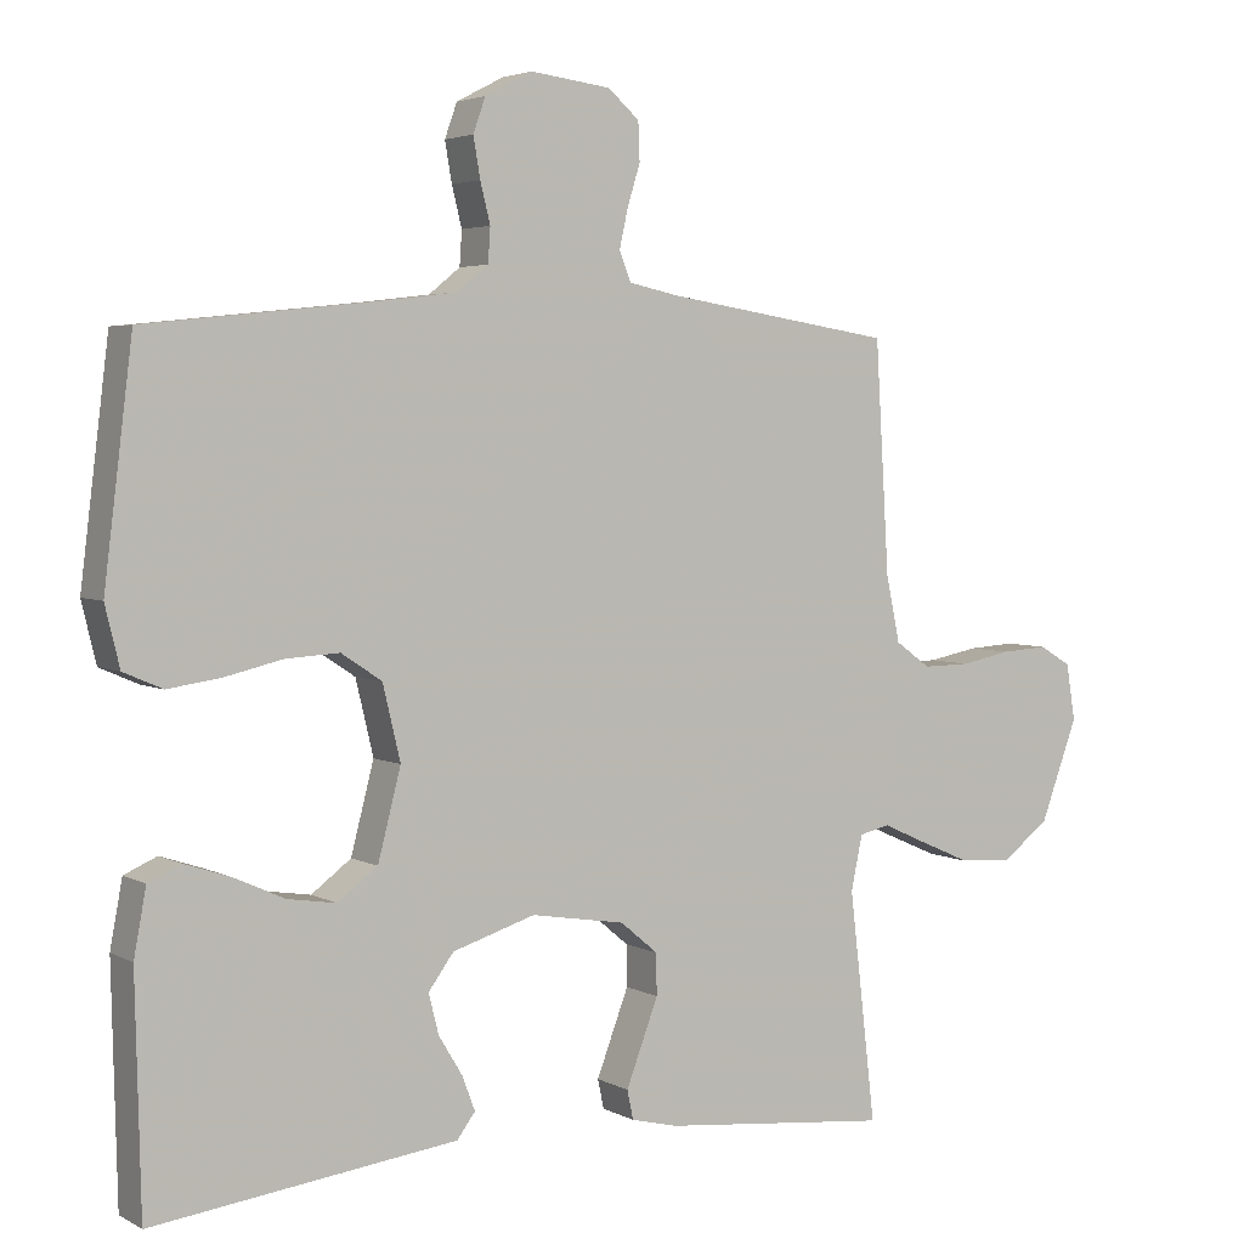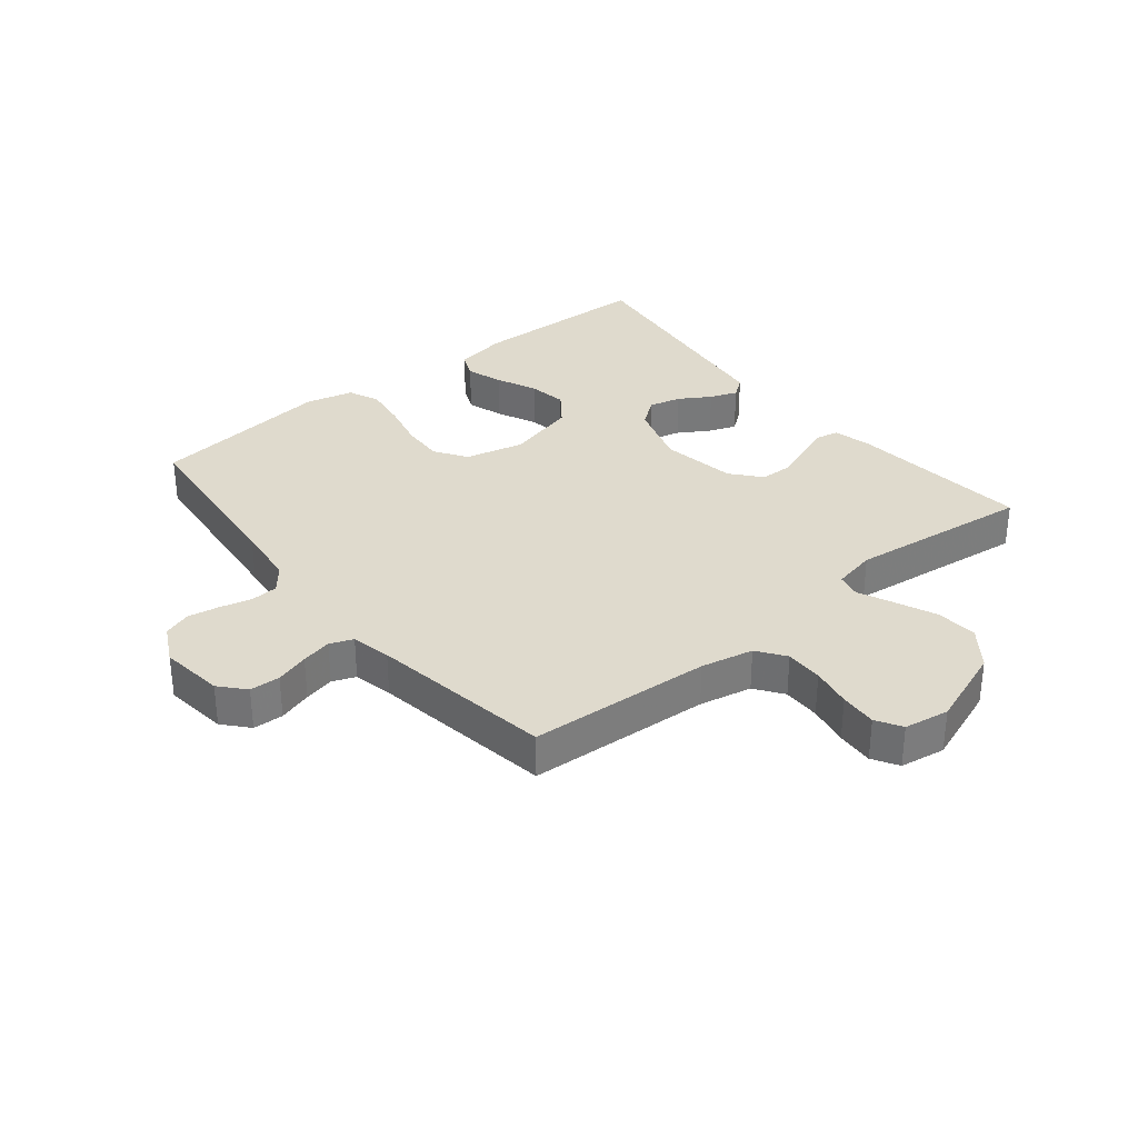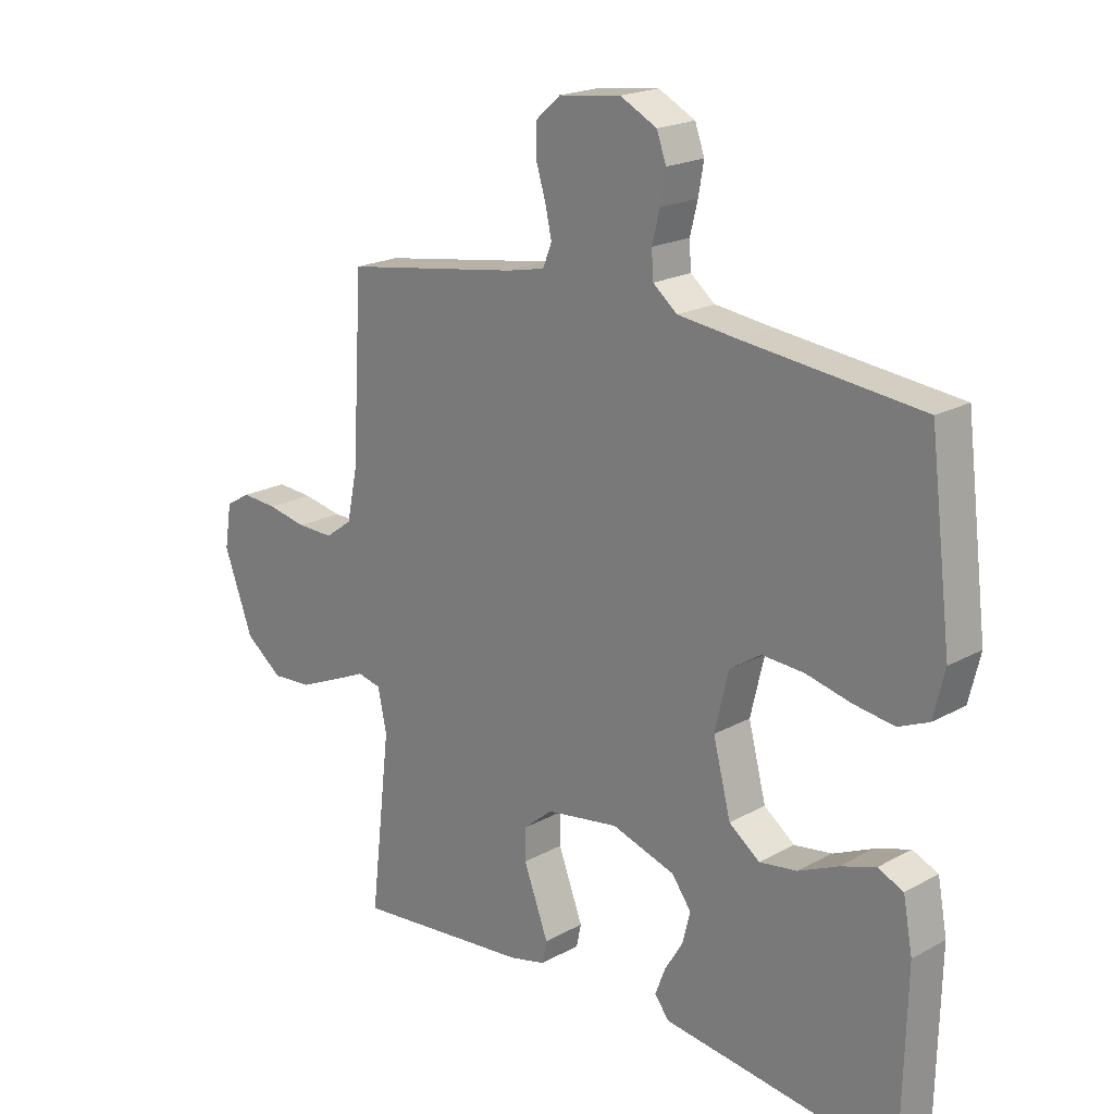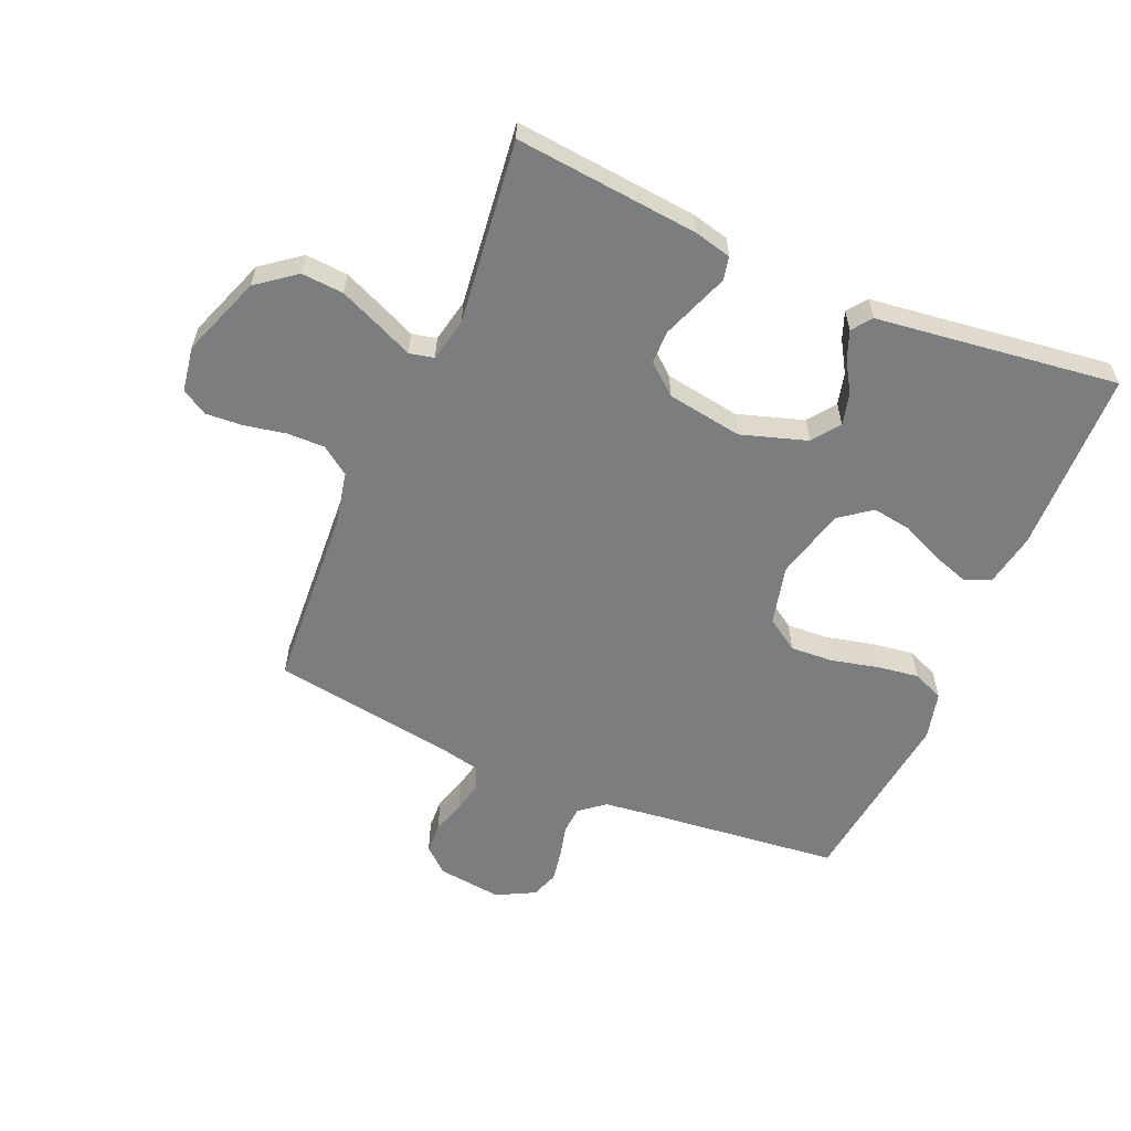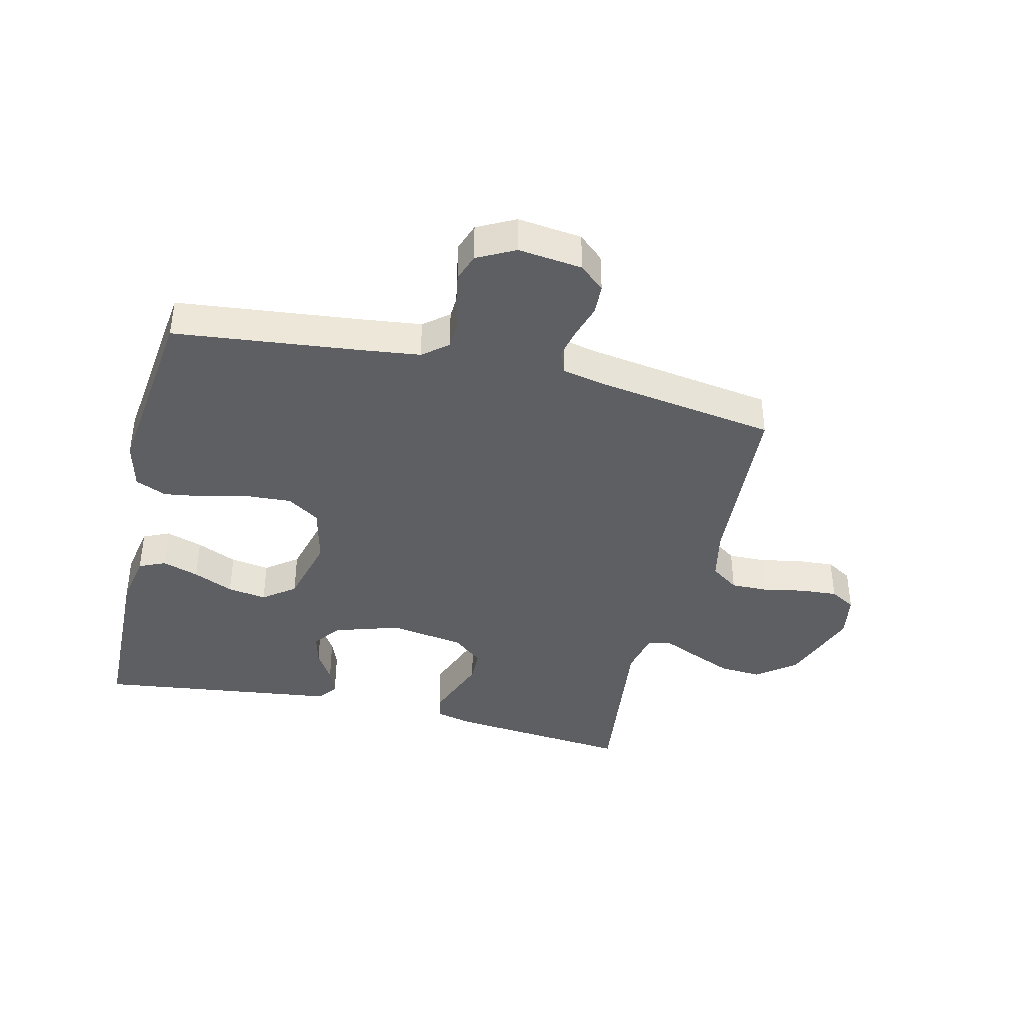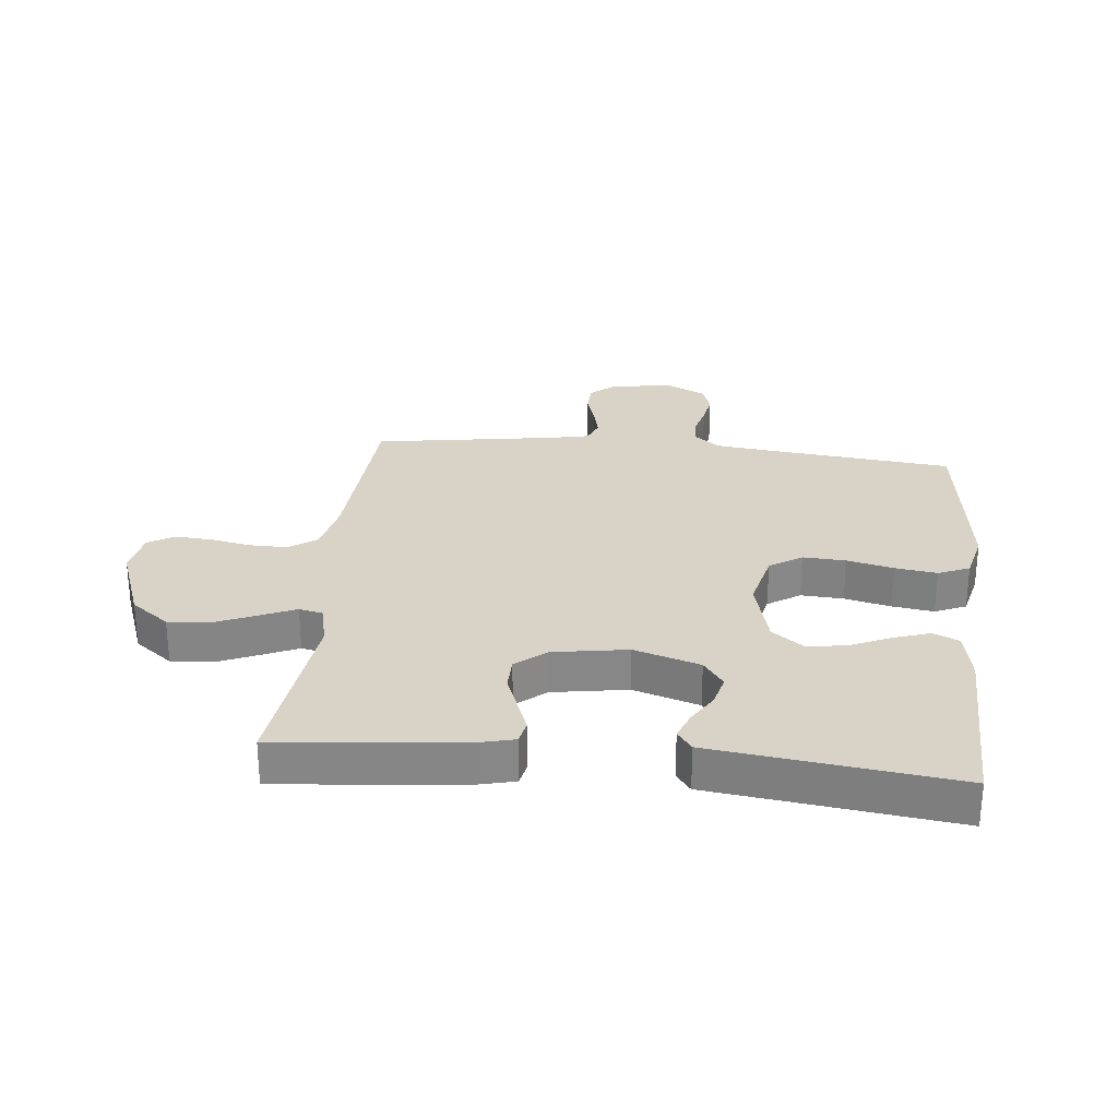
<metadata>
{"format":"obj","ext":"obj","renderer":"f3d","projection":"perspective","resolution":1024,"background":"white","views":[{"elev":3.8,"azim":-31.3,"up":"+Z"},{"elev":32.8,"azim":51.0,"up":"+Y"},{"elev":20.1,"azim":-135.2,"up":"+Z"},{"elev":-59.0,"azim":156.9,"up":"+Y"},{"elev":-39.9,"azim":-13.3,"up":"+Y"},{"elev":27.9,"azim":-174.1,"up":"+Y"}]}
</metadata>
<code>
v 0.5 0.07 0.5
v 0.518 0.07 0.2
v 0.536 0.07 0.114
v 0.582 0.07 0.081
v 0.644 0.07 0.082
v 0.711 0.07 0.095
v 0.772 0.07 0.099
v 0.814 0.07 0.074
v 0.826 0.07 0
v 0.777 0.07 -0.132
v 0.714 0.07 -0.18
v 0.645 0.07 -0.175
v 0.578 0.07 -0.146
v 0.52 0.07 -0.12
v 0.48 0.07 -0.129
v 0.465 0.07 -0.2
v 0.5 0.07 -0.5
v 0.2 0.07 -0.47
v 0.139 0.07 -0.455
v 0.131 0.07 -0.417
v 0.151 0.07 -0.364
v 0.173 0.07 -0.306
v 0.172 0.07 -0.252
v 0.123 0.07 -0.211
v 0 0.07 -0.191
v -0.108 0.07 -0.225
v -0.141 0.07 -0.27
v -0.128 0.07 -0.322
v -0.097 0.07 -0.373
v -0.08 0.07 -0.418
v -0.104 0.07 -0.45
v -0.2 0.07 -0.462
v -0.5 0.07 -0.5
v -0.507 0.07 -0.2
v -0.491 0.07 -0.114
v -0.448 0.07 -0.095
v -0.388 0.07 -0.115
v -0.322 0.07 -0.145
v -0.258 0.07 -0.155
v -0.206 0.07 -0.116
v -0.176 0.07 0
v -0.199 0.07 0.097
v -0.252 0.07 0.132
v -0.322 0.07 0.128
v -0.398 0.07 0.11
v -0.467 0.07 0.1
v -0.518 0.07 0.122
v -0.537 0.07 0.2
v -0.5 0.07 0.5
v -0.2 0.07 0.532
v -0.1 0.07 0.544
v -0.059 0.07 0.577
v -0.056 0.07 0.622
v -0.069 0.07 0.674
v -0.078 0.07 0.726
v -0.062 0.07 0.771
v 0 0.07 0.803
v 0.105 0.07 0.79
v 0.146 0.07 0.754
v 0.148 0.07 0.704
v 0.131 0.07 0.649
v 0.12 0.07 0.599
v 0.135 0.07 0.561
v 0.2 0.07 0.547
v 0.5 0 0.5
v 0.518 0 0.2
v 0.536 0 0.114
v 0.582 0 0.081
v 0.644 0 0.082
v 0.711 0 0.095
v 0.772 0 0.099
v 0.814 0 0.074
v 0.826 0 0
v 0.777 0 -0.132
v 0.714 0 -0.18
v 0.645 0 -0.175
v 0.578 0 -0.146
v 0.52 0 -0.12
v 0.48 0 -0.129
v 0.465 0 -0.2
v 0.5 0 -0.5
v 0.2 0 -0.47
v 0.139 0 -0.455
v 0.131 0 -0.417
v 0.151 0 -0.364
v 0.173 0 -0.306
v 0.172 0 -0.252
v 0.123 0 -0.211
v 0 0 -0.191
v -0.108 0 -0.225
v -0.141 0 -0.27
v -0.128 0 -0.322
v -0.097 0 -0.373
v -0.08 0 -0.418
v -0.104 0 -0.45
v -0.2 0 -0.462
v -0.5 0 -0.5
v -0.507 0 -0.2
v -0.491 0 -0.114
v -0.448 0 -0.095
v -0.388 0 -0.115
v -0.322 0 -0.145
v -0.258 0 -0.155
v -0.206 0 -0.116
v -0.176 0 0
v -0.199 0 0.097
v -0.252 0 0.132
v -0.322 0 0.128
v -0.398 0 0.11
v -0.467 0 0.1
v -0.518 0 0.122
v -0.537 0 0.2
v -0.5 0 0.5
v -0.2 0 0.532
v -0.1 0 0.544
v -0.059 0 0.577
v -0.056 0 0.622
v -0.069 0 0.674
v -0.078 0 0.726
v -0.062 0 0.771
v 0 0 0.803
v 0.105 0 0.79
v 0.146 0 0.754
v 0.148 0 0.704
v 0.131 0 0.649
v 0.12 0 0.599
v 0.135 0 0.561
v 0.2 0 0.547
f 59 60 61
f 58 59 61
f 57 58 61
f 56 57 61
f 55 56 61
f 54 55 61
f 53 54 61
f 52 53 61 62
f 51 52 62 63
f 48 49 50
f 47 48 50
f 46 47 50
f 45 46 50
f 44 45 50
f 51 63 64
f 50 51 64
f 44 50 64
f 43 44 64
f 36 37 38
f 35 36 38
f 34 35 38
f 33 34 38
f 32 33 38
f 32 38 39
f 31 32 39
f 30 31 39
f 29 30 39
f 28 29 39
f 27 28 39 40
f 20 21 22
f 19 20 22
f 18 19 22
f 17 18 22
f 16 17 22
f 15 16 22 23
f 12 13 14
f 11 12 14
f 10 11 14
f 9 10 14
f 8 9 14
f 7 8 14
f 6 7 14
f 5 6 14
f 4 5 14 15
f 15 23 24
f 4 15 24
f 3 4 24
f 64 1 2
f 43 64 2
f 42 43 2
f 26 27 40 41
f 42 2 3
f 41 42 3
f 26 41 3
f 25 26 3
f 3 24 25
f 125 124 123
f 125 123 122
f 125 122 121
f 125 121 120
f 125 120 119
f 125 119 118
f 125 118 117
f 126 125 117 116
f 127 126 116 115
f 114 113 112
f 114 112 111
f 114 111 110
f 114 110 109
f 114 109 108
f 128 127 115
f 128 115 114
f 128 114 108
f 128 108 107
f 102 101 100
f 102 100 99
f 102 99 98
f 102 98 97
f 102 97 96
f 103 102 96
f 103 96 95
f 103 95 94
f 103 94 93
f 103 93 92
f 104 103 92 91
f 86 85 84
f 86 84 83
f 86 83 82
f 86 82 81
f 86 81 80
f 87 86 80 79
f 78 77 76
f 78 76 75
f 78 75 74
f 78 74 73
f 78 73 72
f 78 72 71
f 78 71 70
f 78 70 69
f 79 78 69 68
f 88 87 79
f 88 79 68
f 88 68 67
f 66 65 128
f 66 128 107
f 66 107 106
f 105 104 91 90
f 67 66 106
f 67 106 105
f 67 105 90
f 67 90 89
f 89 88 67
f 1 65 66 2
f 2 66 67 3
f 3 67 68 4
f 4 68 69 5
f 5 69 70 6
f 6 70 71 7
f 7 71 72 8
f 8 72 73 9
f 9 73 74 10
f 10 74 75 11
f 11 75 76 12
f 12 76 77 13
f 13 77 78 14
f 14 78 79 15
f 15 79 80 16
f 16 80 81 17
f 17 81 82 18
f 18 82 83 19
f 19 83 84 20
f 20 84 85 21
f 21 85 86 22
f 22 86 87 23
f 23 87 88 24
f 24 88 89 25
f 25 89 90 26
f 26 90 91 27
f 27 91 92 28
f 28 92 93 29
f 29 93 94 30
f 30 94 95 31
f 31 95 96 32
f 32 96 97 33
f 33 97 98 34
f 34 98 99 35
f 35 99 100 36
f 36 100 101 37
f 37 101 102 38
f 38 102 103 39
f 39 103 104 40
f 40 104 105 41
f 41 105 106 42
f 42 106 107 43
f 43 107 108 44
f 44 108 109 45
f 45 109 110 46
f 46 110 111 47
f 47 111 112 48
f 48 112 113 49
f 49 113 114 50
f 50 114 115 51
f 51 115 116 52
f 52 116 117 53
f 53 117 118 54
f 54 118 119 55
f 55 119 120 56
f 56 120 121 57
f 57 121 122 58
f 58 122 123 59
f 59 123 124 60
f 60 124 125 61
f 61 125 126 62
f 62 126 127 63
f 63 127 128 64
f 64 128 65 1

</code>
